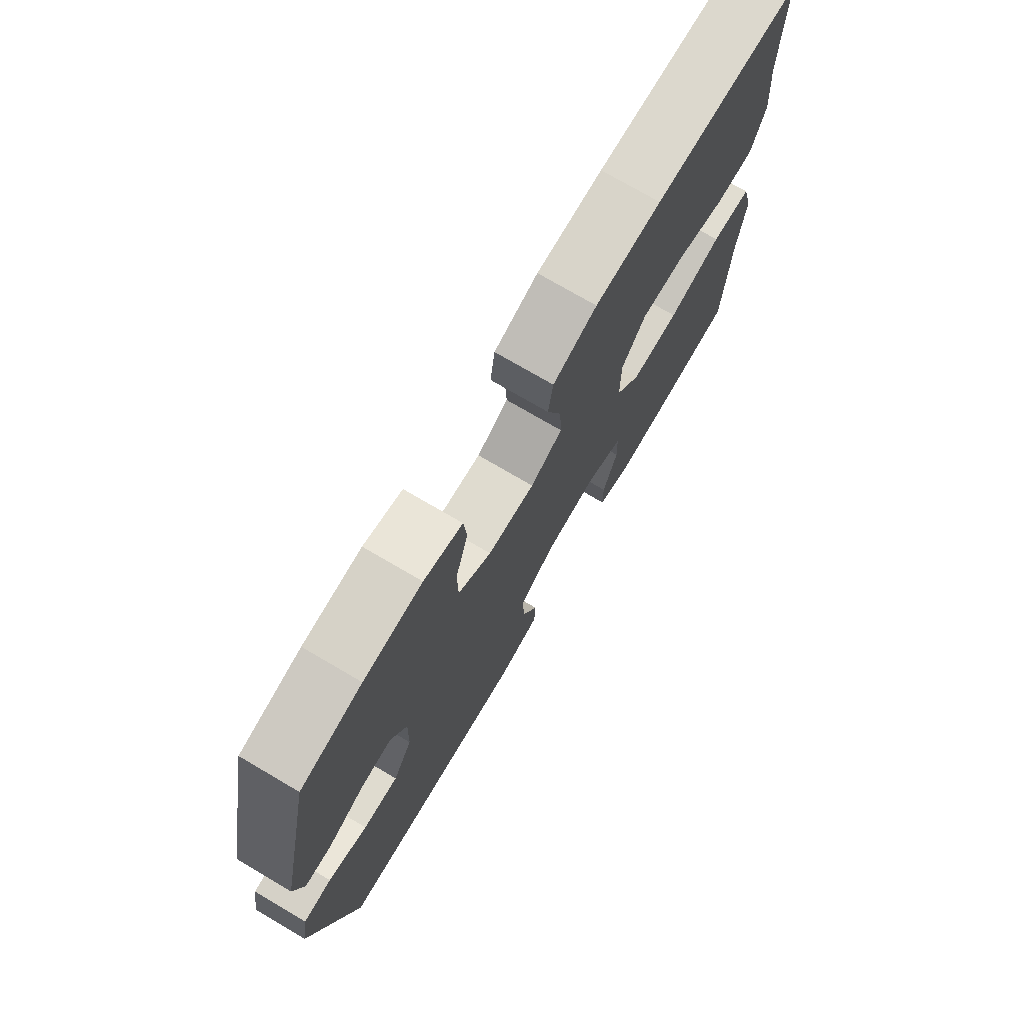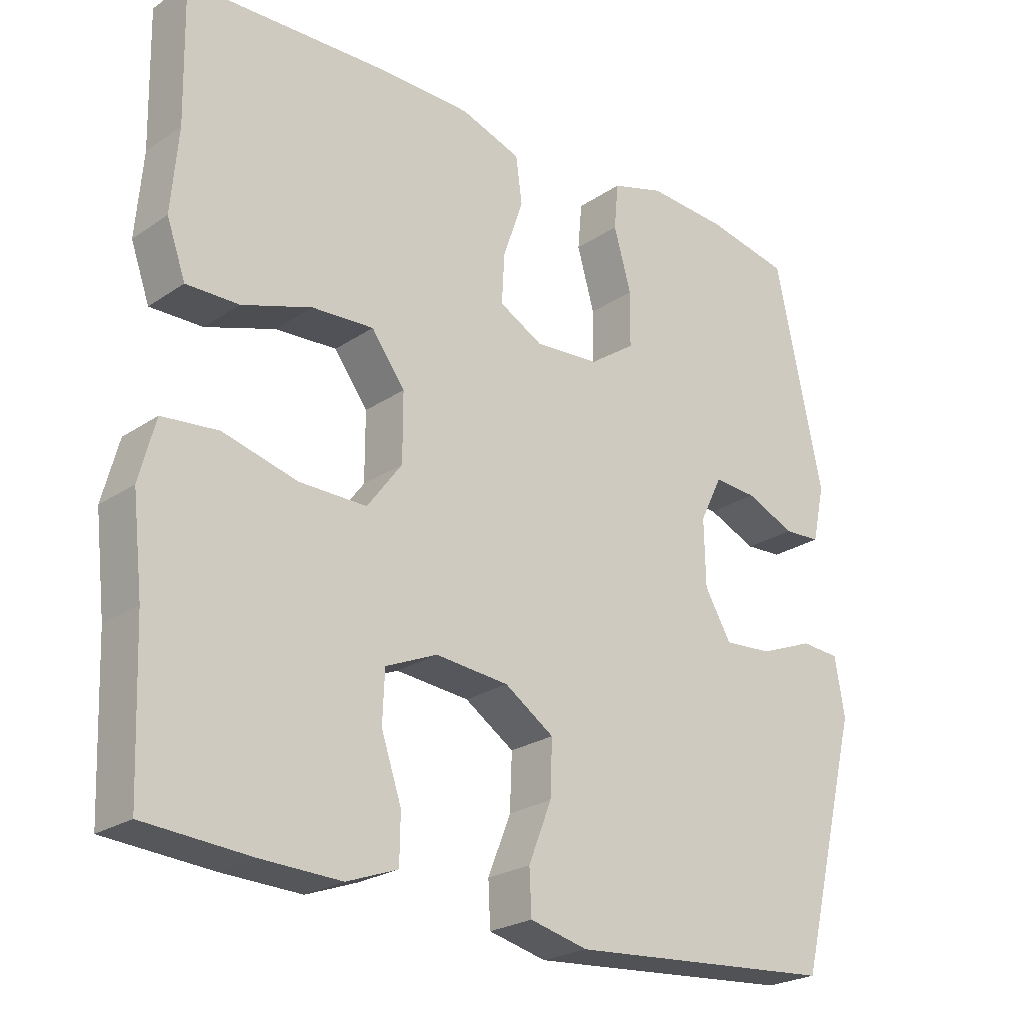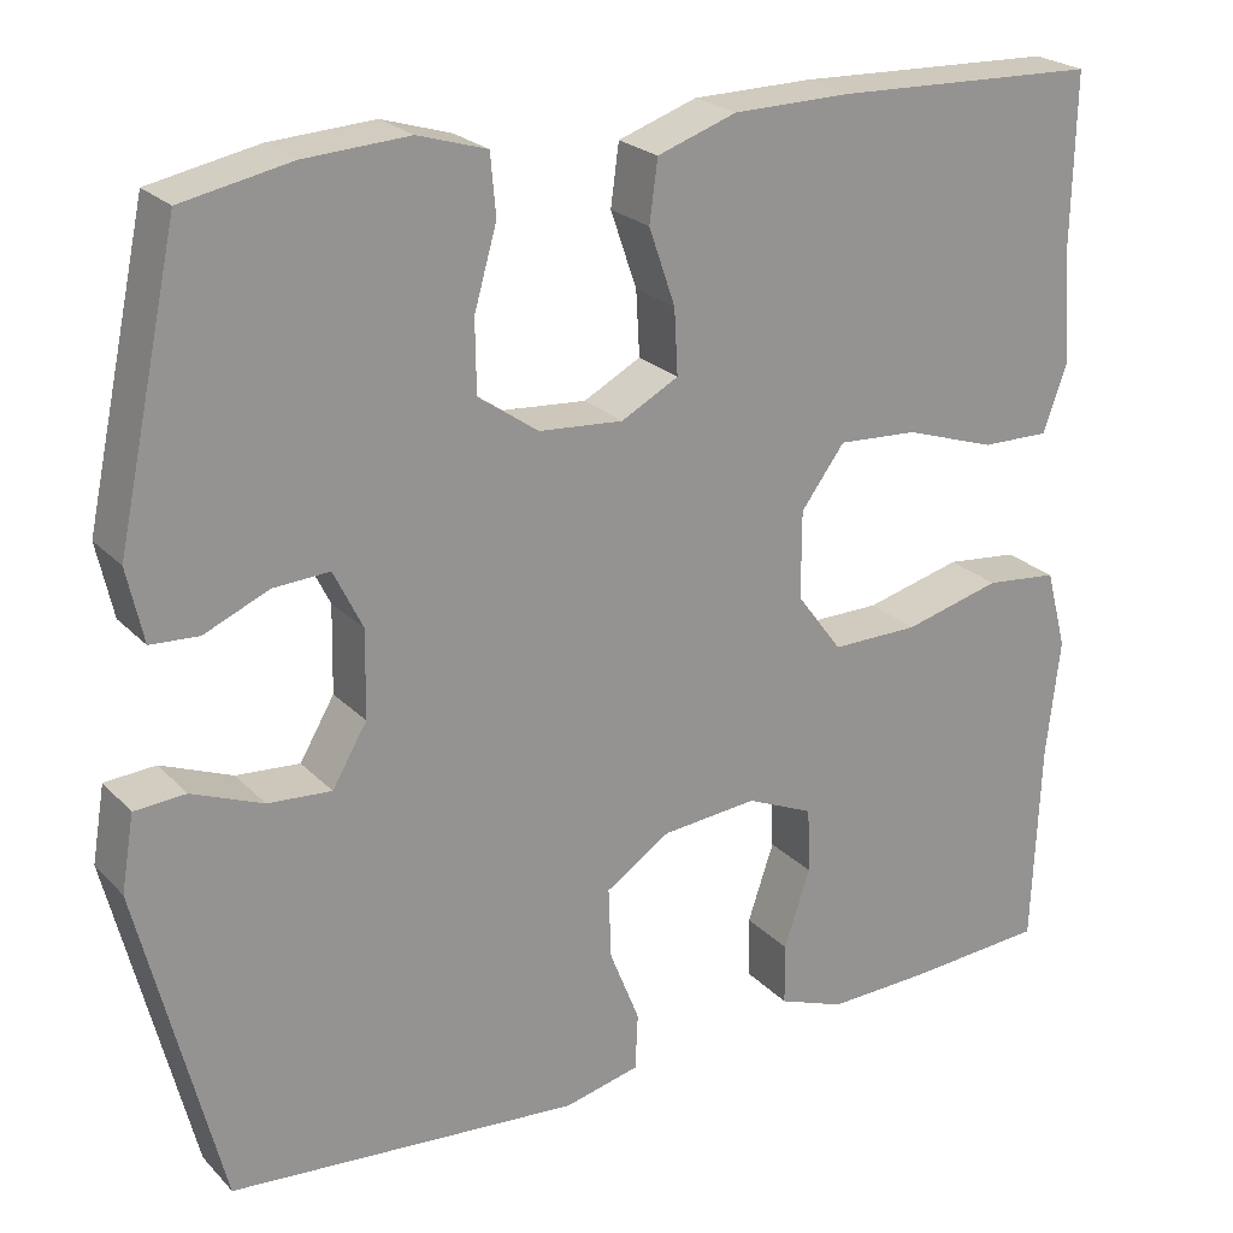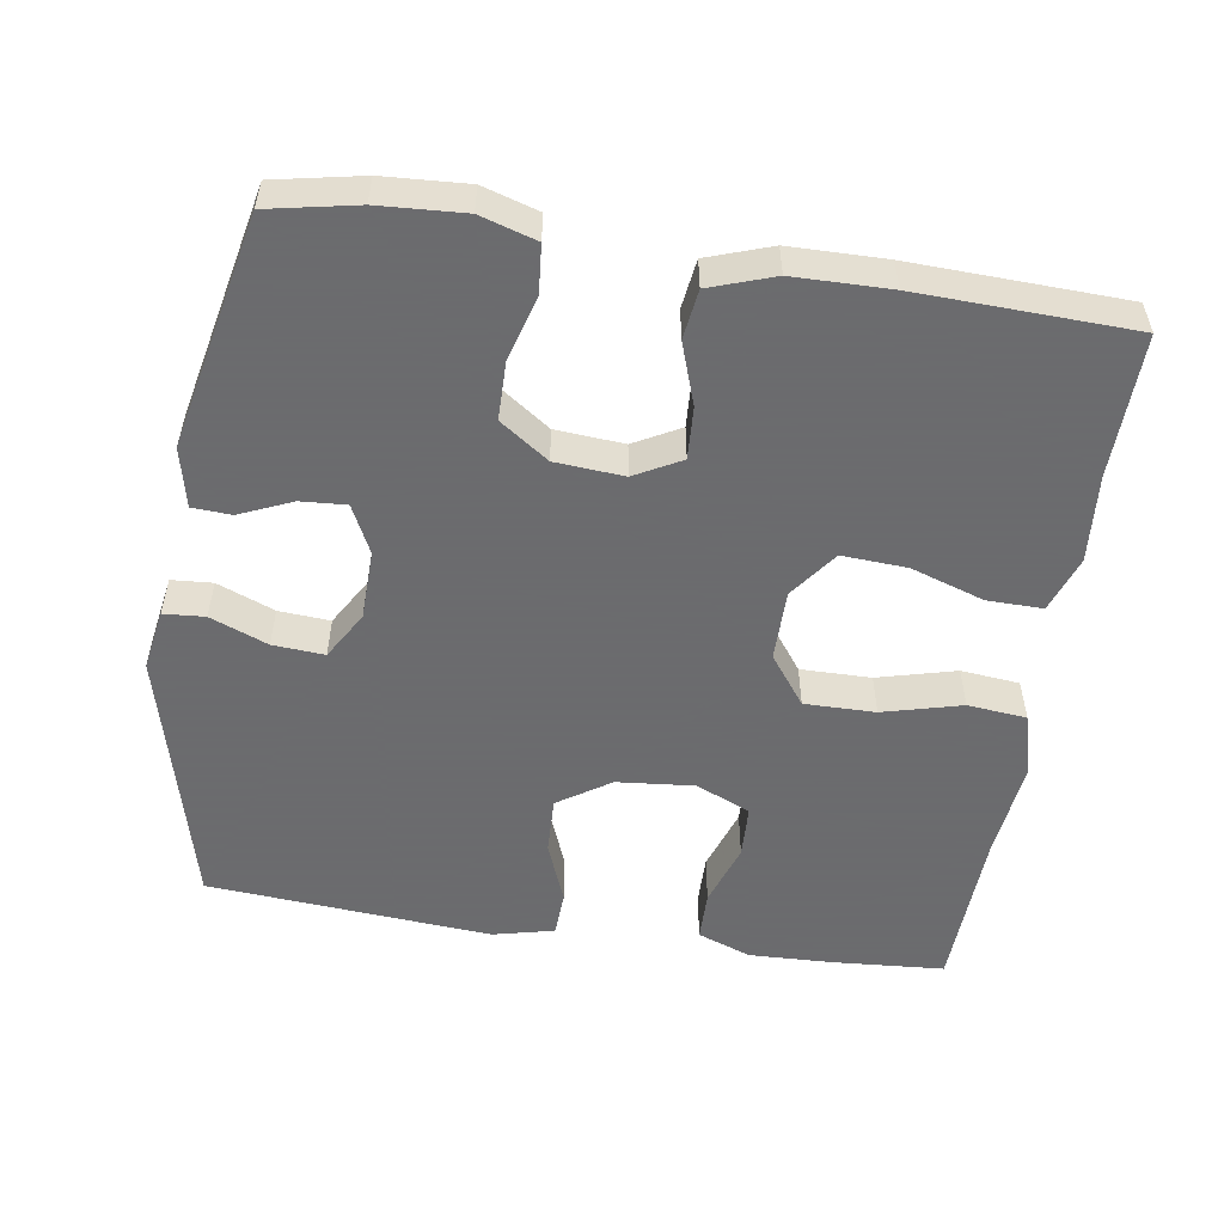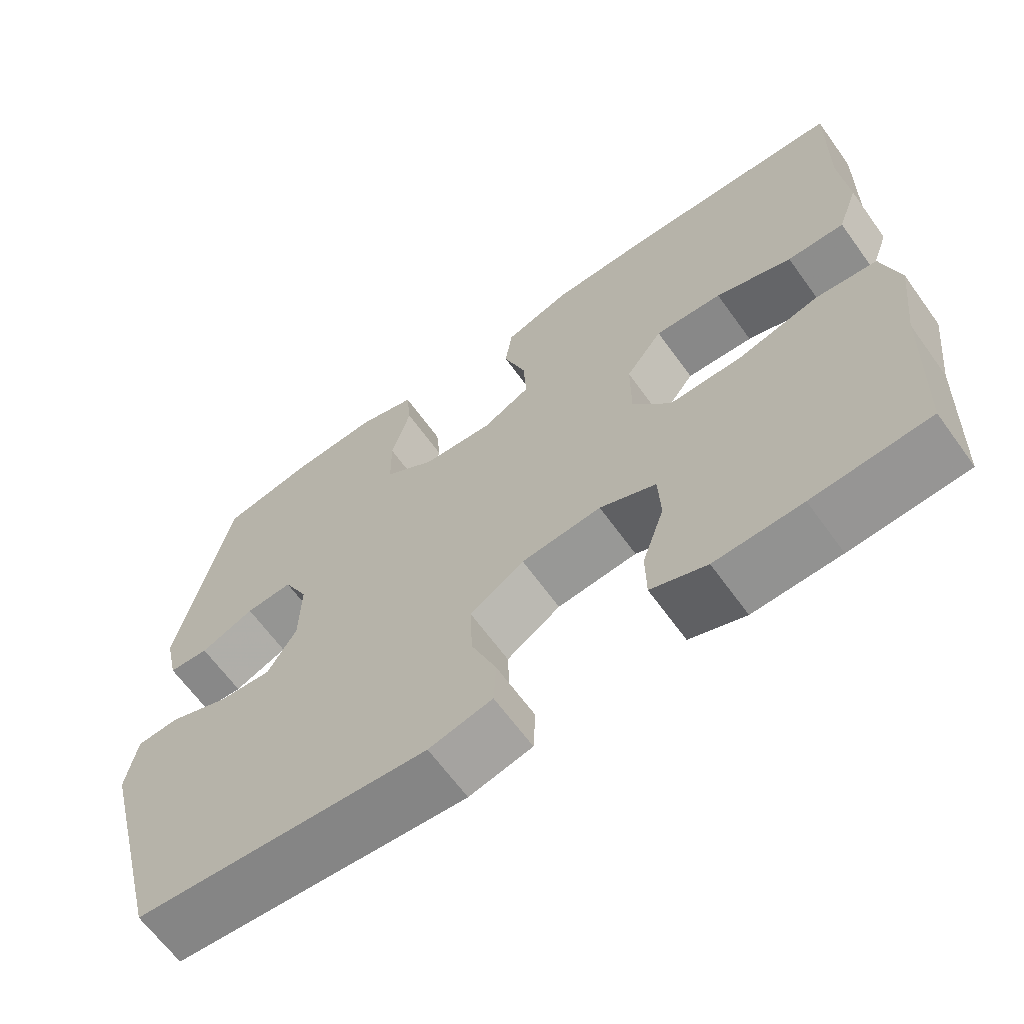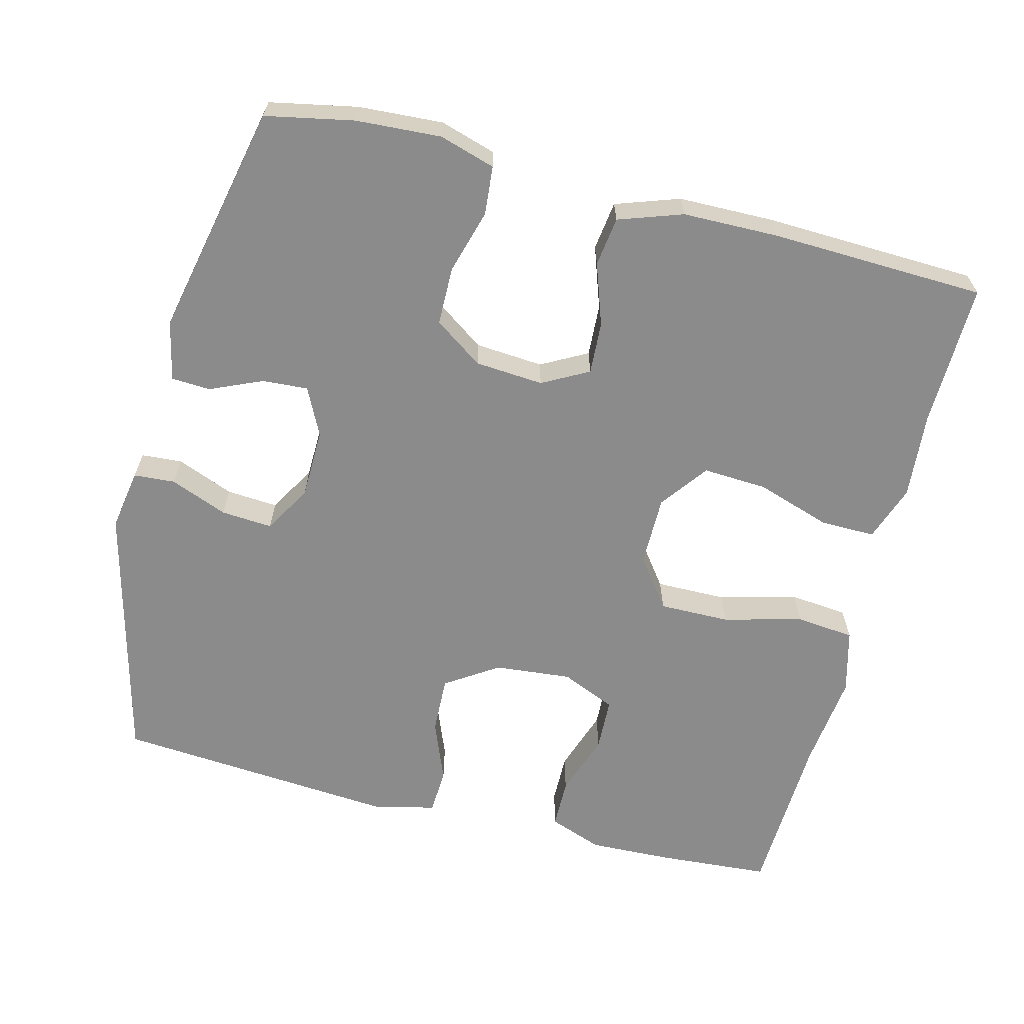
<metadata>
{"format":"obj","ext":"obj","renderer":"f3d","projection":"perspective","resolution":1024,"background":"white","views":[{"elev":74.5,"azim":-59.6,"up":"+Z"},{"elev":-23.9,"azim":138.2,"up":"+Z"},{"elev":23.2,"azim":-31.5,"up":"+Z"},{"elev":-53.5,"azim":-8.8,"up":"+Y"},{"elev":-64.9,"azim":35.8,"up":"+Z"},{"elev":-64.0,"azim":-14.3,"up":"+Y"}]}
</metadata>
<code>
v 0.5 0.07 0.5
v 0.496 0.07 0.306
v 0.506 0.07 0.187
v 0.479 0.07 0.111
v 0.404 0.07 0.112
v 0.304 0.07 0.145
v 0.216 0.07 0.15
v 0.168 0.07 0.085
v 0.168 0.07 -0.011
v 0.218 0.07 -0.078
v 0.314 0.07 -0.077
v 0.421 0.07 -0.049
v 0.501 0.07 -0.057
v 0.524 0.07 -0.144
v 0.509 0.07 -0.275
v 0.5 0.07 -0.5
v 0.348 0.07 -0.511
v 0.234 0.07 -0.515
v 0.161 0.07 -0.488
v 0.16 0.07 -0.42
v 0.189 0.07 -0.334
v 0.186 0.07 -0.262
v 0.112 0.07 -0.23
v 0.007 0.07 -0.24
v -0.064 0.07 -0.287
v -0.061 0.07 -0.365
v -0.028 0.07 -0.448
v -0.031 0.07 -0.51
v -0.114 0.07 -0.53
v -0.243 0.07 -0.52
v -0.5 0.07 -0.5
v -0.59 0.07 -0.143
v -0.576 0.07 -0.06
v -0.52 0.07 -0.056
v -0.442 0.07 -0.087
v -0.372 0.07 -0.092
v -0.334 0.07 -0.027
v -0.332 0.07 0.068
v -0.364 0.07 0.133
v -0.426 0.07 0.129
v -0.497 0.07 0.098
v -0.55 0.07 0.101
v -0.568 0.07 0.182
v -0.5 0.07 0.5
v -0.38 0.07 0.524
v -0.265 0.07 0.531
v -0.189 0.07 0.508
v -0.183 0.07 0.442
v -0.208 0.07 0.354
v -0.207 0.07 0.275
v -0.141 0.07 0.229
v -0.048 0.07 0.222
v 0.015 0.07 0.256
v 0.011 0.07 0.327
v -0.018 0.07 0.411
v -0.009 0.07 0.478
v 0.078 0.07 0.508
v 0.209 0.07 0.51
v 0.5 0 0.5
v 0.496 0 0.306
v 0.506 0 0.187
v 0.479 0 0.111
v 0.404 0 0.112
v 0.304 0 0.145
v 0.216 0 0.15
v 0.168 0 0.085
v 0.168 0 -0.011
v 0.218 0 -0.078
v 0.314 0 -0.077
v 0.421 0 -0.049
v 0.501 0 -0.057
v 0.524 0 -0.144
v 0.509 0 -0.275
v 0.5 0 -0.5
v 0.348 0 -0.511
v 0.234 0 -0.515
v 0.161 0 -0.488
v 0.16 0 -0.42
v 0.189 0 -0.334
v 0.186 0 -0.262
v 0.112 0 -0.23
v 0.007 0 -0.24
v -0.064 0 -0.287
v -0.061 0 -0.365
v -0.028 0 -0.448
v -0.031 0 -0.51
v -0.114 0 -0.53
v -0.243 0 -0.52
v -0.5 0 -0.5
v -0.59 0 -0.143
v -0.576 0 -0.06
v -0.52 0 -0.056
v -0.442 0 -0.087
v -0.372 0 -0.092
v -0.334 0 -0.027
v -0.332 0 0.068
v -0.364 0 0.133
v -0.426 0 0.129
v -0.497 0 0.098
v -0.55 0 0.101
v -0.568 0 0.182
v -0.5 0 0.5
v -0.38 0 0.524
v -0.265 0 0.531
v -0.189 0 0.508
v -0.183 0 0.442
v -0.208 0 0.354
v -0.207 0 0.275
v -0.141 0 0.229
v -0.048 0 0.222
v 0.015 0 0.256
v 0.011 0 0.327
v -0.018 0 0.411
v -0.009 0 0.478
v 0.078 0 0.508
v 0.209 0 0.51
f 57 58 1 2
f 54 55 56 57
f 53 54 57 2
f 52 53 2 3
f 46 47 48 49
f 46 49 50
f 45 46 50
f 44 45 50
f 43 44 50
f 40 41 42 43
f 39 40 43 50
f 38 39 50 51
f 32 33 34 35
f 32 35 36
f 31 32 36
f 30 31 36 37
f 26 27 28 29
f 25 26 29 30
f 18 19 20 21
f 18 21 22
f 15 16 17 18
f 15 18 22
f 14 15 22 23
f 11 12 13 14
f 10 11 14 23
f 3 4 5 6
f 52 3 6 7
f 51 52 7 8
f 38 51 8 9
f 25 30 37 38
f 24 25 38 9
f 9 10 23 24
f 60 59 116 115
f 115 114 113 112
f 60 115 112 111
f 61 60 111 110
f 107 106 105 104
f 108 107 104
f 108 104 103
f 108 103 102
f 108 102 101
f 101 100 99 98
f 108 101 98 97
f 109 108 97 96
f 93 92 91 90
f 94 93 90
f 94 90 89
f 95 94 89 88
f 87 86 85 84
f 88 87 84 83
f 79 78 77 76
f 80 79 76
f 76 75 74 73
f 80 76 73
f 81 80 73 72
f 72 71 70 69
f 81 72 69 68
f 64 63 62 61
f 65 64 61 110
f 66 65 110 109
f 67 66 109 96
f 96 95 88 83
f 67 96 83 82
f 82 81 68 67
f 1 59 60 2
f 2 60 61 3
f 3 61 62 4
f 4 62 63 5
f 5 63 64 6
f 6 64 65 7
f 7 65 66 8
f 8 66 67 9
f 9 67 68 10
f 10 68 69 11
f 11 69 70 12
f 12 70 71 13
f 13 71 72 14
f 14 72 73 15
f 15 73 74 16
f 16 74 75 17
f 17 75 76 18
f 18 76 77 19
f 19 77 78 20
f 20 78 79 21
f 21 79 80 22
f 22 80 81 23
f 23 81 82 24
f 24 82 83 25
f 25 83 84 26
f 26 84 85 27
f 27 85 86 28
f 28 86 87 29
f 29 87 88 30
f 30 88 89 31
f 31 89 90 32
f 32 90 91 33
f 33 91 92 34
f 34 92 93 35
f 35 93 94 36
f 36 94 95 37
f 37 95 96 38
f 38 96 97 39
f 39 97 98 40
f 40 98 99 41
f 41 99 100 42
f 42 100 101 43
f 43 101 102 44
f 44 102 103 45
f 45 103 104 46
f 46 104 105 47
f 47 105 106 48
f 48 106 107 49
f 49 107 108 50
f 50 108 109 51
f 51 109 110 52
f 52 110 111 53
f 53 111 112 54
f 54 112 113 55
f 55 113 114 56
f 56 114 115 57
f 57 115 116 58
f 58 116 59 1

</code>
